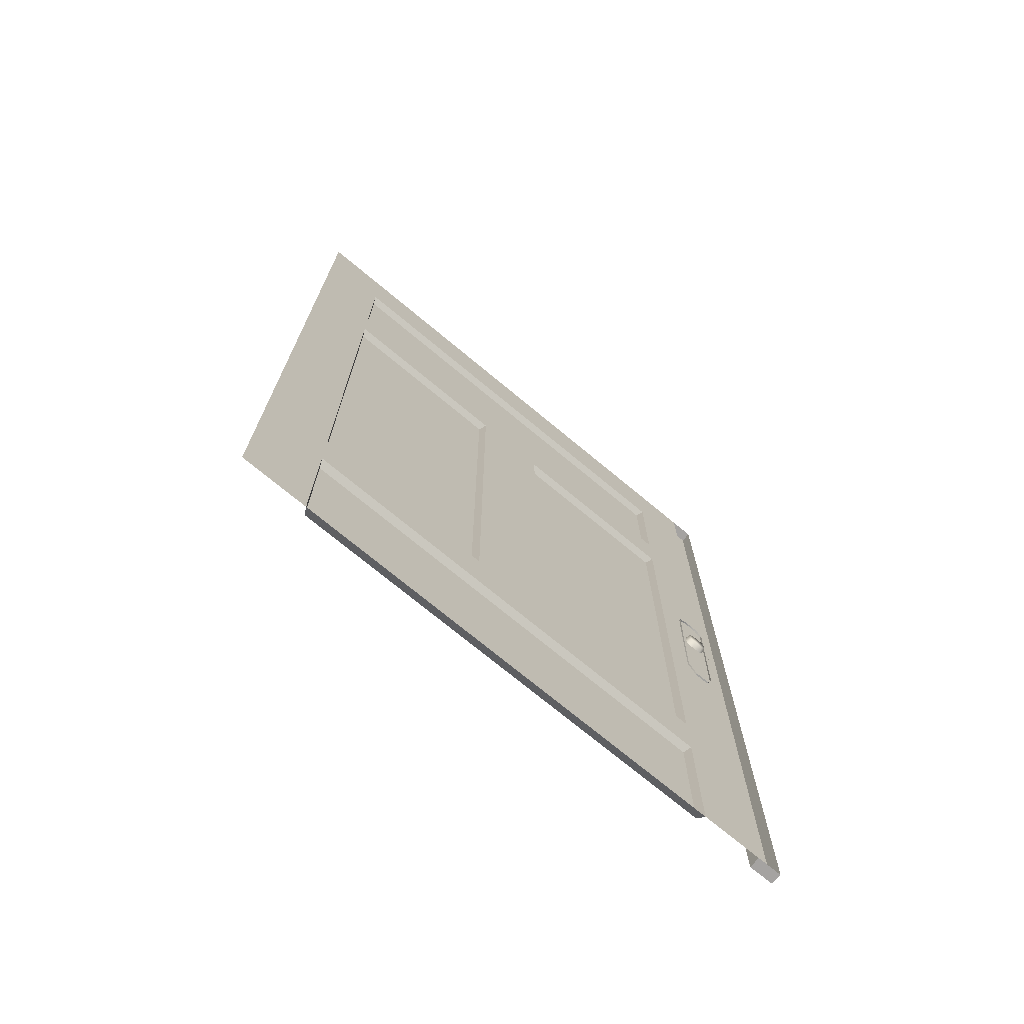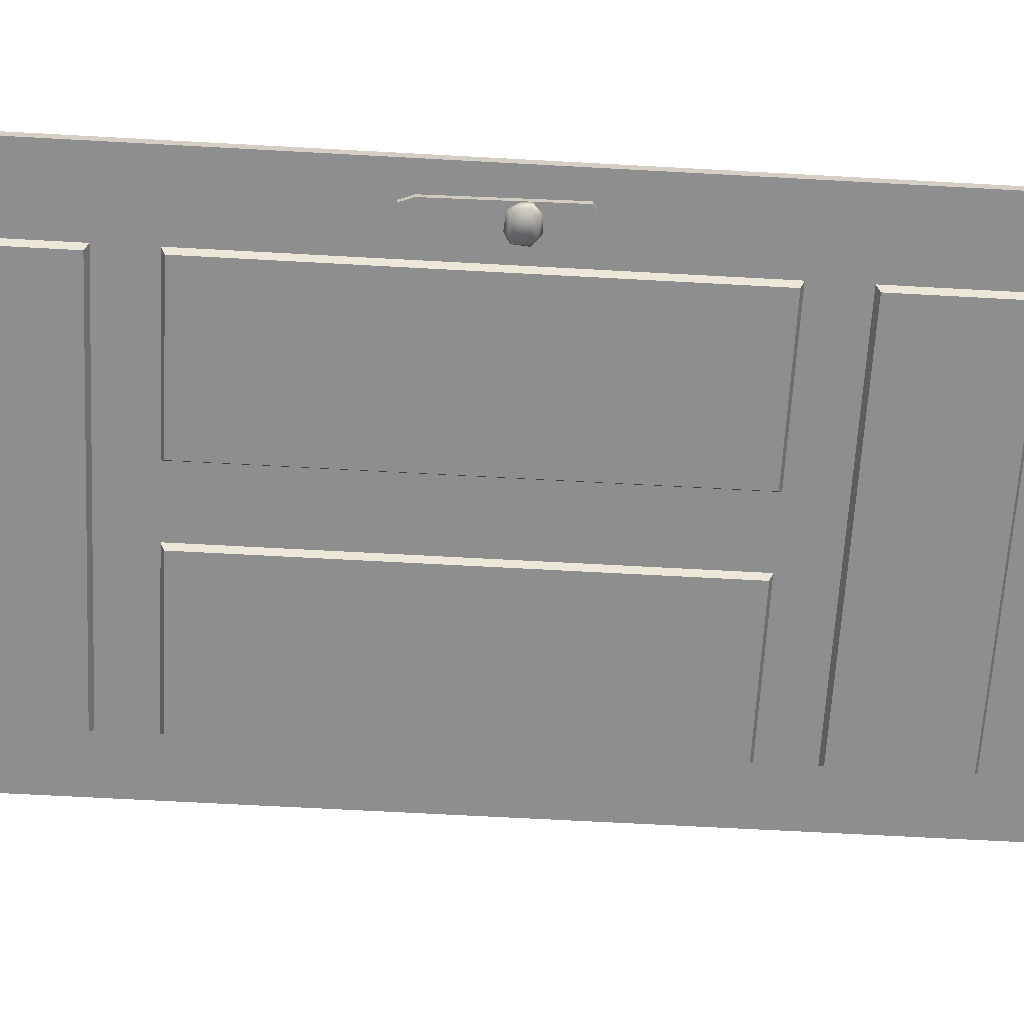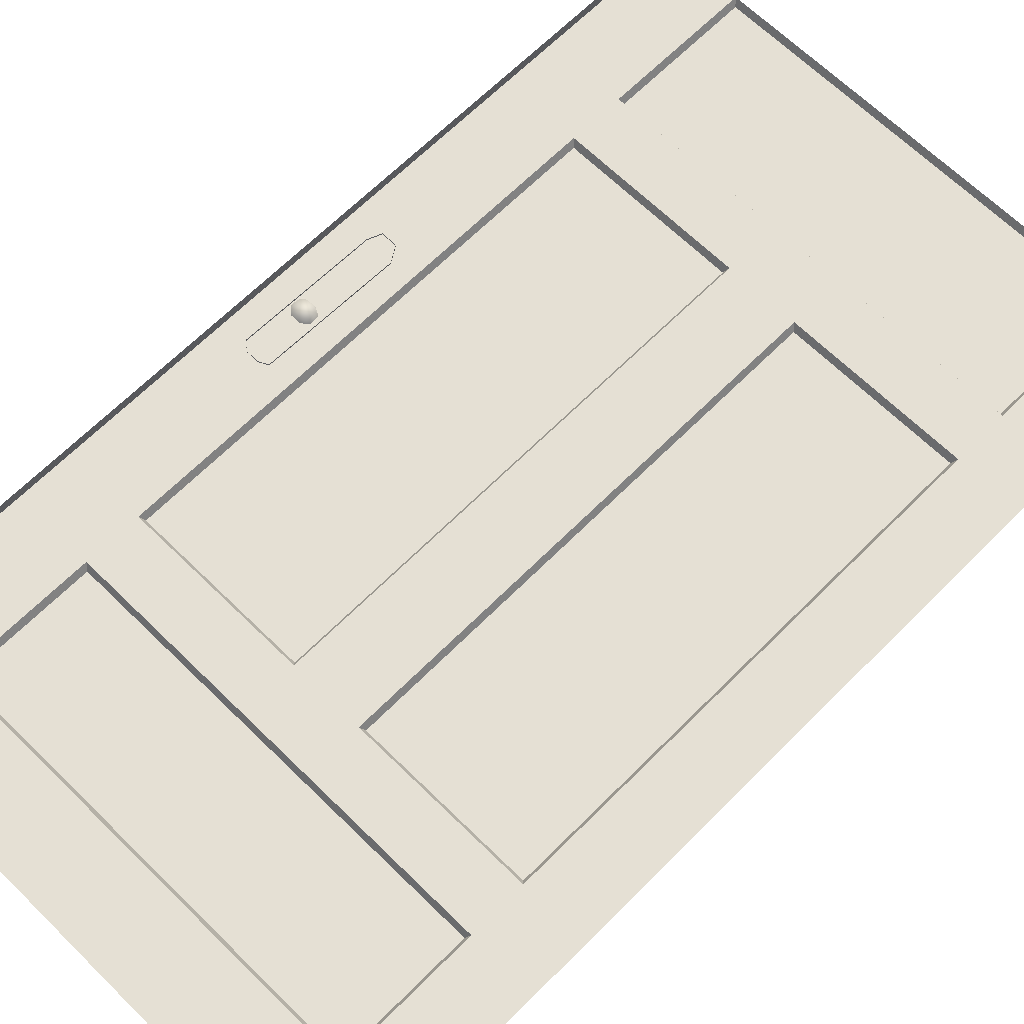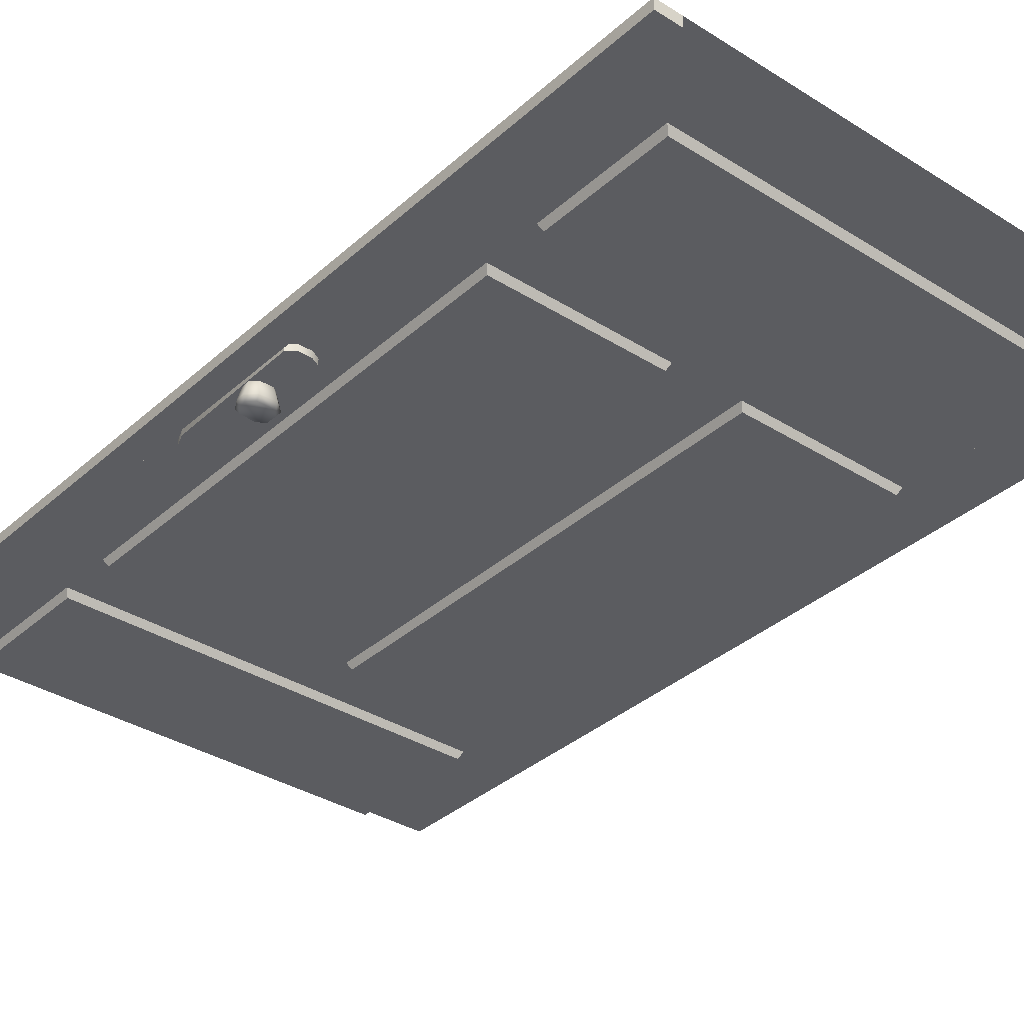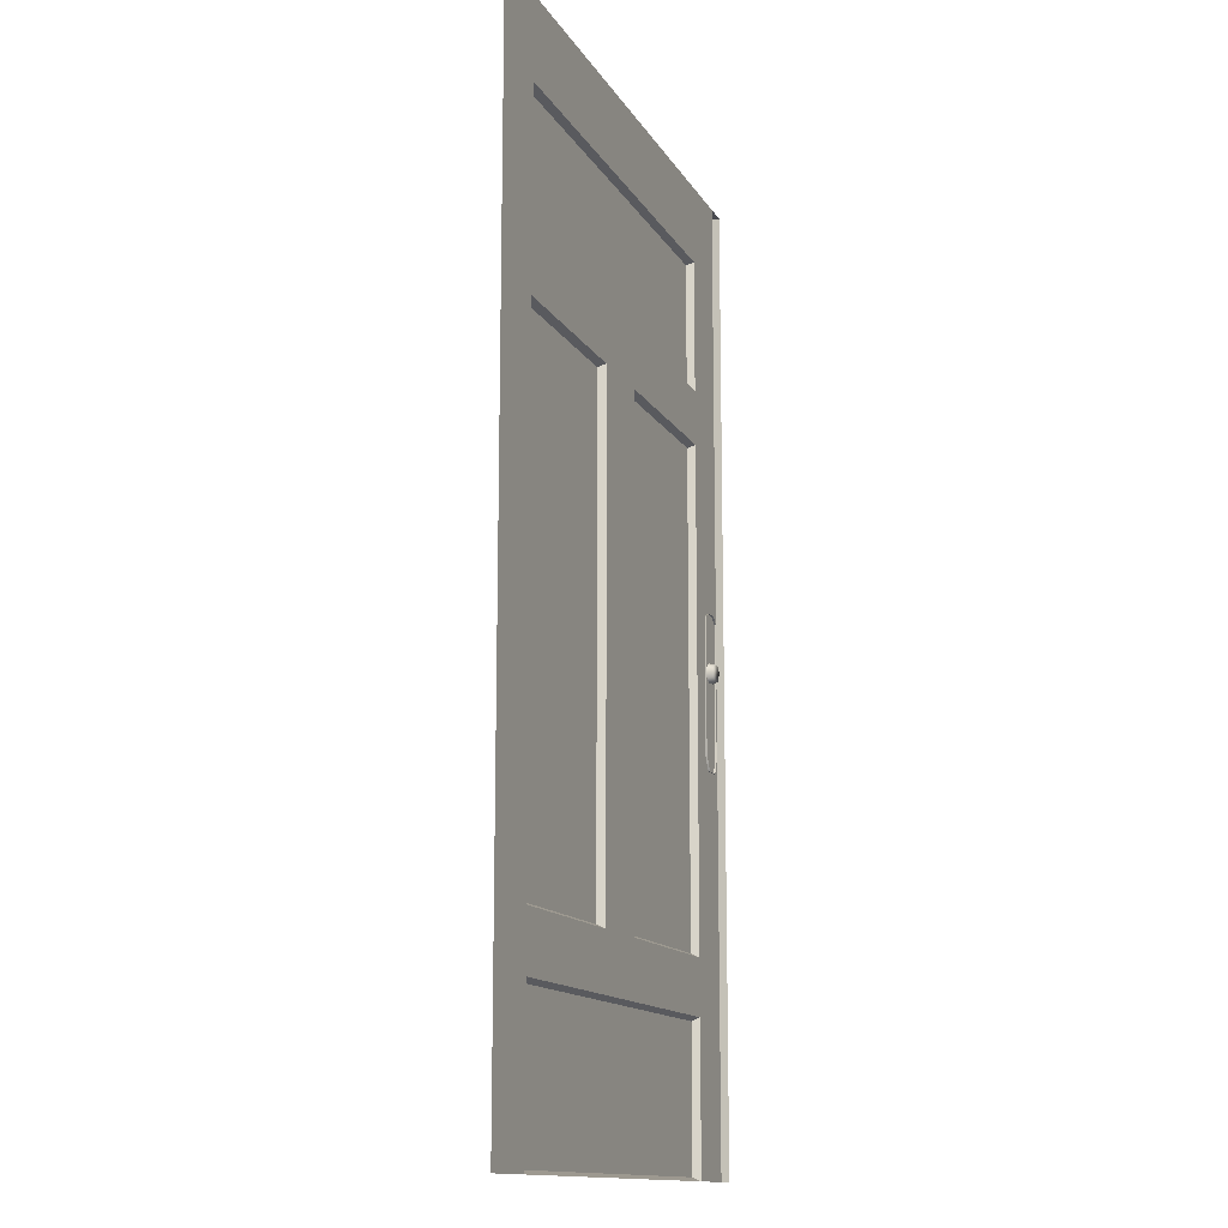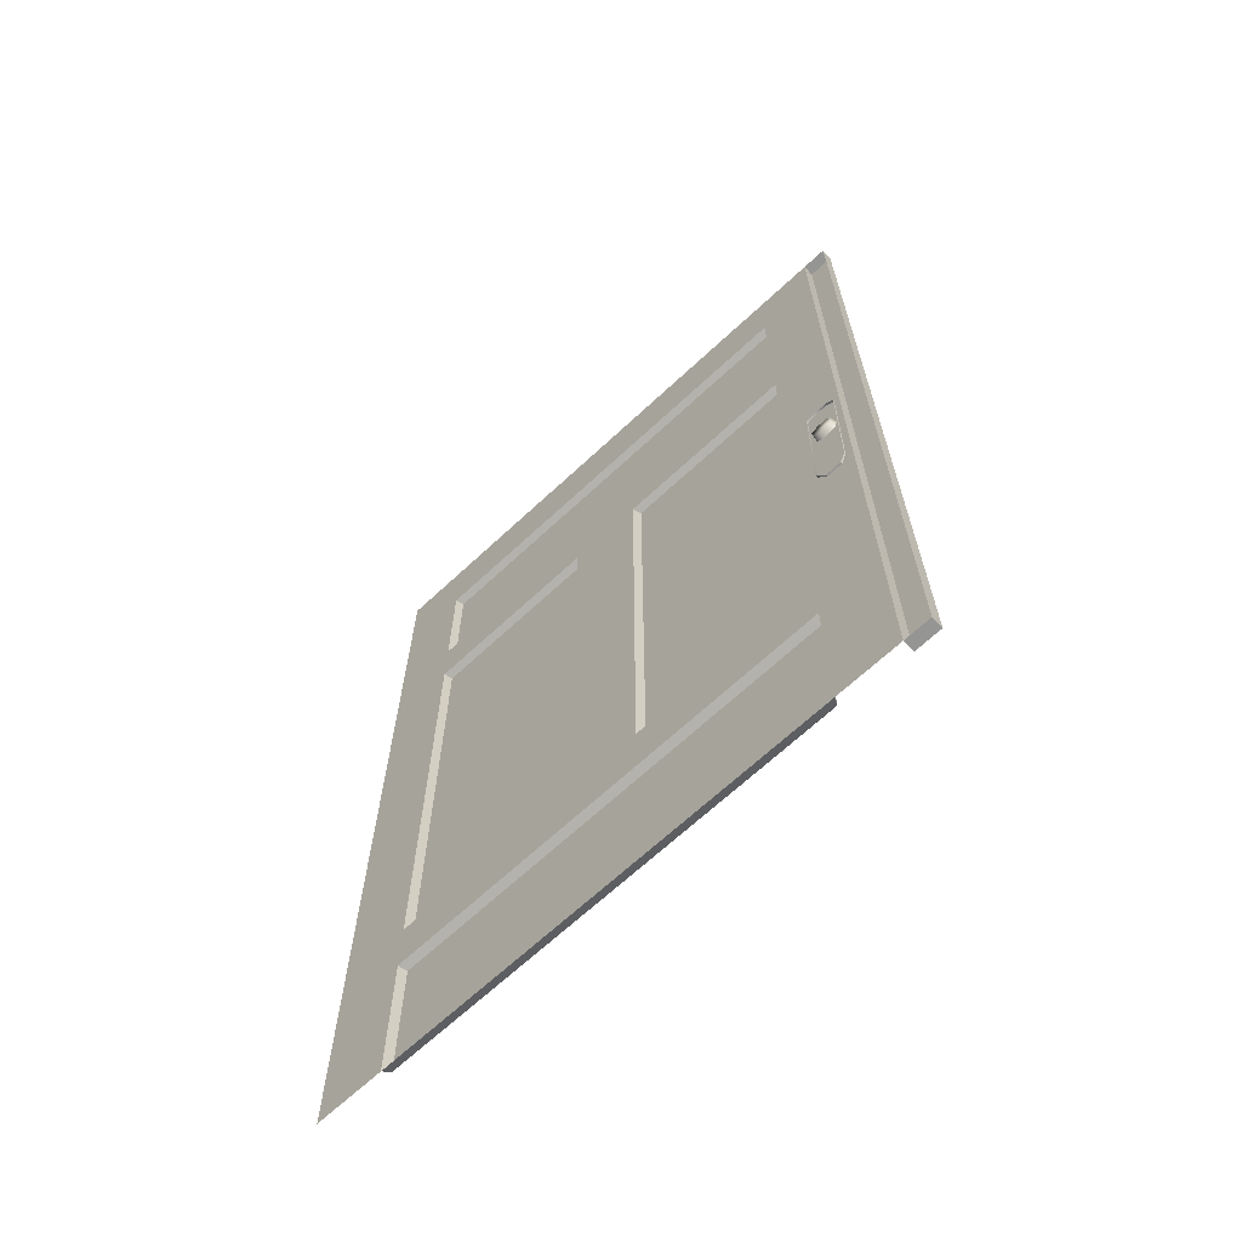
<metadata>
{"format":"obj","ext":"obj","renderer":"f3d","projection":"perspective","resolution":1024,"background":"white","views":[{"elev":-73.1,"azim":140.3,"up":"+Z"},{"elev":-65.0,"azim":-93.2,"up":"+Y"},{"elev":65.4,"azim":44.7,"up":"+Y"},{"elev":-34.8,"azim":-40.1,"up":"+Y"},{"elev":-13.6,"azim":109.9,"up":"+Z"},{"elev":-67.3,"azim":-137.0,"up":"+Z"}]}
</metadata>
<code>
g Church_STR_House_03_Door
v 0.795 0.01457 -1.339
v 0.6163 0.01462 -1.339
v 0.6163 0.01462 -0.9353
v 0.795 0.01457 -0.9353
v 0.6163 0.01462 -0.7849
v 0.795 0.01457 -0.7849
v 0.1302 0.01476 -0.7849
v 0.6163 0.01462 0.5766
v 0.1302 0.01476 -0.9353
v 0.795 0.01457 0.5766
v -0.0684 0.01481 -0.7849
v -0.0684 0.01481 -0.9353
v -0.0684 0.01481 0.5766
v -0.5614 0.01494 -0.7849
v 0.1302 0.01476 0.5766
v -0.5614 0.01494 -0.9353
v 0.6163 0.01462 0.7273
v 0.795 0.01457 0.7273
v 0.1302 0.01476 0.7273
v -0.0684 0.01481 0.7273
v 0.6163 0.01462 1.096
v -0.5614 0.01495 0.7273
v 0.795 0.01457 1.096
v -0.5614 0.01495 0.5766
v 0.6163 0.01462 1.313
v 0.795 0.01457 1.313
v 0.1302 0.01476 1.096
v 0.1302 0.01476 1.313
v -0.0684 0.01481 1.096
v -0.0684 0.01481 1.313
v -0.5614 0.01495 1.096
v -0.5614 0.01495 1.313
v -0.7265 0.01499 1.096
v -0.7265 0.01499 1.313
v -0.7265 0.01499 0.7273
v -0.7265 0.01499 0.5766
v -0.7265 0.01499 -0.7849
v -0.7265 0.01499 -0.9353
v -0.5614 0.01494 -1.339
v -0.7265 0.01499 -1.339
v -0.7265 -0.01501 1.313
v -0.795 -0.01499 1.096
v -0.795 -0.01499 1.313
v -0.7265 -0.01501 1.096
v -0.7265 -0.01501 0.7273
v -0.795 -0.01499 0.7273
v -0.7265 -0.01501 0.5766
v -0.795 -0.01499 0.5766
v -0.7265 -0.01501 -0.7849
v -0.795 -0.01499 -0.7849
v -0.7265 -0.01501 -0.9353
v -0.795 -0.01499 -0.9353
v -0.7265 -0.01501 -1.339
v -0.795 -0.01499 -1.339
v -0.5514 -0.005057 0.5666
v -0.07841 -0.005187 0.5666
v -0.07841 -0.005188 -0.7749
v -0.5514 -0.005058 -0.7749
v 0.1402 -0.005247 0.5666
v 0.6063 -0.005375 0.5666
v 0.6063 -0.005375 -0.7749
v 0.1402 -0.005247 -0.7749
v -0.5514 -0.005057 1.086
v -0.06841 -0.005189 0.7373
v -0.5514 -0.005057 0.7373
v -0.06841 -0.005189 1.086
v 0.1302 -0.005244 0.7373
v 0.1302 -0.005244 1.086
v 0.6063 -0.005375 0.7373
v 0.6063 -0.005375 1.086
v -0.5514 -0.005058 -0.9453
v -0.06841 -0.005191 -1.329
v -0.5514 -0.005058 -1.329
v -0.06841 -0.00519 -0.9453
v 0.1302 -0.005245 -1.329
v 0.1302 -0.005245 -0.9453
v 0.6063 -0.005375 -1.329
v 0.6063 -0.005375 -0.9453
v -0.5614 0.01495 0.5766
v -0.5514 -0.005057 0.5666
v -0.5514 -0.005058 -0.7749
v -0.5614 0.01494 -0.7849
v -0.5614 0.01494 -0.7849
v -0.5514 -0.005058 -0.7749
v -0.07841 -0.005188 -0.7749
v -0.0684 0.01481 -0.7849
v -0.0684 0.01481 -0.7849
v -0.07841 -0.005188 -0.7749
v -0.07841 -0.005187 0.5666
v -0.0684 0.01481 0.5766
v -0.0684 0.01481 0.5766
v -0.07841 -0.005187 0.5666
v -0.5514 -0.005057 0.5666
v -0.5614 0.01495 0.5766
v 0.1302 0.01476 0.5766
v 0.1402 -0.005247 0.5666
v 0.1402 -0.005247 -0.7749
v 0.1302 0.01476 -0.7849
v 0.1302 0.01476 -0.7849
v 0.1402 -0.005247 -0.7749
v 0.6063 -0.005375 -0.7749
v 0.6163 0.01462 -0.7849
v 0.6163 0.01462 -0.7849
v 0.6063 -0.005375 -0.7749
v 0.6063 -0.005375 0.5666
v 0.6163 0.01462 0.5766
v 0.6163 0.01462 0.5766
v 0.6063 -0.005375 0.5666
v 0.1402 -0.005247 0.5666
v 0.1302 0.01476 0.5766
v -0.5614 0.01495 0.7273
v -0.5514 -0.005057 0.7373
v -0.06841 -0.005189 0.7373
v -0.0684 0.01481 0.7273
v 0.1302 -0.005244 0.7373
v 0.1302 0.01476 0.7273
v 0.6063 -0.005375 0.7373
v 0.6163 0.01462 0.7273
v 0.6163 0.01462 0.7273
v 0.6063 -0.005375 0.7373
v 0.6063 -0.005375 1.086
v 0.6163 0.01462 1.096
v 0.6163 0.01462 1.096
v 0.6063 -0.005375 1.086
v 0.1302 -0.005244 1.086
v 0.1302 0.01476 1.096
v -0.06841 -0.005189 1.086
v -0.0684 0.01481 1.096
v -0.5514 -0.005057 1.086
v -0.5614 0.01495 1.096
v -0.5614 0.01495 1.096
v -0.5514 -0.005057 1.086
v -0.5514 -0.005057 0.7373
v -0.5614 0.01495 0.7273
v -0.5614 0.01494 -1.339
v -0.5514 -0.005058 -1.329
v -0.06841 -0.005191 -1.329
v -0.0684 0.01481 -1.339
v 0.1302 -0.005245 -1.329
v 0.1302 0.01476 -1.339
v 0.6063 -0.005375 -1.329
v 0.6163 0.01462 -1.339
v 0.6163 0.01462 -1.339
v 0.6063 -0.005375 -1.329
v 0.6063 -0.005375 -0.9453
v 0.6163 0.01462 -0.9353
v 0.6163 0.01462 -0.9353
v 0.6063 -0.005375 -0.9453
v 0.1302 -0.005245 -0.9453
v 0.1302 0.01476 -0.9353
v -0.06841 -0.00519 -0.9453
v -0.0684 0.01481 -0.9353
v -0.5514 -0.005058 -0.9453
v -0.5614 0.01494 -0.9353
v -0.5614 0.01494 -0.9353
v -0.5514 -0.005058 -0.9453
v -0.5514 -0.005058 -1.329
v -0.5614 0.01494 -1.339
v -0.795 0.01501 1.313
v -0.795 -0.01499 1.313
v -0.795 -0.01499 1.096
v -0.795 0.01501 1.096
v -0.795 -0.01499 0.7273
v -0.795 0.01501 0.7273
v -0.795 -0.01499 0.5766
v -0.795 0.01501 0.5766
v -0.795 -0.01499 -0.7849
v -0.795 0.01501 -0.7849
v -0.795 -0.01499 -0.9353
v -0.795 0.01501 -0.9353
v -0.795 -0.01499 -1.339
v -0.795 0.01501 -1.339
v -0.795 0.01501 -1.339
v -0.795 -0.01499 -1.339
v -0.7265 -0.01501 -1.339
v -0.7265 0.01499 -1.339
v -0.7265 0.01499 -1.339
v -0.7265 -0.01501 -1.339
v -0.7265 -0.01501 -0.9353
v -0.7265 0.01499 -0.9353
v -0.7265 -0.01501 -0.7849
v -0.7265 0.01499 -0.7849
v -0.7265 -0.01501 0.5766
v -0.7265 0.01499 0.5766
v -0.7265 -0.01501 0.7273
v -0.7265 0.01499 0.7273
v -0.7265 -0.01501 1.096
v -0.7265 0.01499 1.096
v -0.7265 -0.01501 1.313
v -0.7265 0.01499 1.313
v -0.7265 0.01499 1.313
v -0.7265 -0.01501 1.313
v -0.795 -0.01499 1.313
v -0.795 0.01501 1.313
v -0.6237 -0.003188 -0.2518
v -0.6491 -0.003181 -0.2924
v -0.6924 -0.00317 -0.2919
v -0.7067 -0.003163 -0.2558
v -0.712 -0.003165 0.1159
v -0.63 -0.003184 0.1215
v -0.6901 -0.00317 0.1334
v -0.6541 -0.003175 0.134
v -0.6237 -0.003188 -0.2518
v -0.6491 0.01952 -0.2924
v -0.6491 -0.003181 -0.2924
v -0.6237 0.01952 -0.2518
v -0.63 -0.003184 0.1215
v -0.63 0.01952 0.1215
v -0.6541 -0.003175 0.134
v -0.63 0.01952 0.1215
v -0.63 -0.003184 0.1215
v -0.6541 0.01953 0.134
v -0.6901 -0.00317 0.1334
v -0.6901 0.01953 0.1334
v -0.712 -0.003165 0.1159
v -0.712 0.01954 0.1159
v -0.7067 -0.003163 -0.2558
v -0.712 0.01954 0.1159
v -0.712 -0.003165 0.1159
v -0.7066 0.01954 -0.2558
v -0.6924 -0.00317 -0.2919
v -0.6924 0.01953 -0.2919
v -0.6491 -0.003181 -0.2924
v -0.6491 0.01952 -0.2924
v -0.6924 0.01953 -0.2919
v -0.6924 -0.00317 -0.2919
v -0.6289 -0.04436 -0.0525
v -0.6473 0.03083 -0.04033
v -0.6638 0.03084 -0.04874
v -0.6547 -0.04398 -0.0678
v -0.6255 -0.04447 -0.009843
v -0.6865 0.03085 -0.04708
v -0.7028 -0.04416 -0.06482
v -0.6976 0.03085 -0.03574
v -0.7185 -0.04408 -0.03693
v -0.6433 0.03083 -0.01702
v -0.6513 -0.04398 0.01382
v -0.6998 0.03085 -0.0166
v -0.7206 -0.04412 -0.009104
v -0.6619 0.03083 -0.004029
v -0.6977 -0.04395 0.01323
v -0.6873 0.03084 -0.004353
v -0.6553 -0.05685 -0.05755
v -0.6353 -0.05686 -0.0451
v -0.6289 -0.04436 -0.0525
v -0.6547 -0.04398 -0.0678
v -0.6255 -0.04447 -0.009843
v -0.697 -0.05683 -0.05486
v -0.7028 -0.04416 -0.06482
v -0.7104 -0.05683 -0.03516
v -0.7185 -0.04408 -0.03693
v -0.6342 -0.05686 -0.01526
v -0.6513 -0.04398 0.01382
v -0.7126 -0.05683 -0.01415
v -0.7206 -0.04412 -0.009104
v -0.6526 -0.05685 0.003452
v -0.6977 -0.04395 0.01323
v -0.6951 -0.05684 0.00291
g Church_STR_House_03_Door_0
f 3 2 1
f 4 3 1
f 5 3 4
f 6 5 4
f 3 5 7
f 8 5 6
f 9 3 7
f 10 8 6
f 9 7 11
f 12 9 11
f 11 7 13
f 12 11 14
f 7 15 13
f 16 12 14
f 17 8 10
f 18 17 10
f 8 17 19
f 15 8 19
f 15 19 20
f 13 15 20
f 21 17 18
f 13 20 22
f 23 21 18
f 24 13 22
f 25 21 23
f 26 25 23
f 27 21 25
f 28 27 25
f 29 27 28
f 30 29 28
f 31 29 30
f 32 31 30
f 33 31 32
f 22 31 33
f 34 33 32
f 35 22 33
f 24 22 35
f 36 24 35
f 14 24 36
f 37 14 36
f 16 14 37
f 38 16 37
f 39 16 38
f 40 39 38
f 43 42 41
f 42 44 41
f 45 44 42
f 46 45 42
f 47 45 46
f 48 47 46
f 49 47 48
f 50 49 48
f 51 49 50
f 52 51 50
f 53 51 52
f 54 53 52
f 57 56 55
f 58 57 55
f 61 60 59
f 62 61 59
f 65 64 63
f 64 66 63
f 64 67 66
f 67 68 66
f 67 69 68
f 69 70 68
f 73 72 71
f 72 74 71
f 72 75 74
f 75 76 74
f 75 77 76
f 77 78 76
f 81 80 79
f 82 81 79
f 85 84 83
f 86 85 83
f 89 88 87
f 90 89 87
f 93 92 91
f 94 93 91
f 97 96 95
f 98 97 95
f 101 100 99
f 102 101 99
f 105 104 103
f 106 105 103
f 109 108 107
f 110 109 107
f 113 112 111
f 114 113 111
f 115 113 114
f 116 115 114
f 117 115 116
f 118 117 116
f 121 120 119
f 122 121 119
f 125 124 123
f 126 125 123
f 127 125 126
f 128 127 126
f 129 127 128
f 130 129 128
f 133 132 131
f 134 133 131
f 137 136 135
f 138 137 135
f 139 137 138
f 140 139 138
f 141 139 140
f 142 141 140
f 145 144 143
f 146 145 143
f 149 148 147
f 150 149 147
f 151 149 150
f 152 151 150
f 153 151 152
f 154 153 152
f 157 156 155
f 158 157 155
f 161 160 159
f 162 161 159
f 163 161 162
f 164 163 162
f 165 163 164
f 166 165 164
f 167 165 166
f 168 167 166
f 169 167 168
f 170 169 168
f 171 169 170
f 172 171 170
f 175 174 173
f 176 175 173
f 179 178 177
f 180 179 177
f 181 179 180
f 182 181 180
f 183 181 182
f 184 183 182
f 185 183 184
f 186 185 184
f 187 185 186
f 188 187 186
f 189 187 188
f 190 189 188
f 193 192 191
f 194 193 191
f 197 196 195
f 195 198 197
f 195 199 198
f 195 200 199
f 200 201 199
f 200 202 201
f 205 204 203
f 204 206 203
f 203 206 207
f 206 208 207
f 211 210 209
f 210 212 209
f 209 212 213
f 212 214 213
f 213 214 215
f 214 216 215
f 219 218 217
f 218 220 217
f 217 220 221
f 220 222 221
f 225 224 223
f 226 225 223
f 229 228 227
f 230 229 227
f 227 228 231
f 232 229 230
f 228 229 232
f 233 232 230
f 234 232 233
f 232 234 228
f 235 234 233
f 228 236 231
f 234 236 228
f 231 236 237
f 238 234 235
f 234 238 236
f 239 238 235
f 236 240 237
f 238 240 236
f 237 240 241
f 242 238 239
f 241 242 239
f 238 242 240
f 240 242 241
f 245 244 243
f 246 245 243
f 245 247 244
f 246 243 248
f 248 243 244
f 249 246 248
f 249 248 250
f 244 250 248
f 251 249 250
f 247 252 244
f 244 252 250
f 247 253 252
f 251 250 254
f 252 254 250
f 255 251 254
f 253 256 252
f 252 256 254
f 253 257 256
f 255 254 258
f 256 258 254
f 257 258 256
f 257 255 258

</code>
